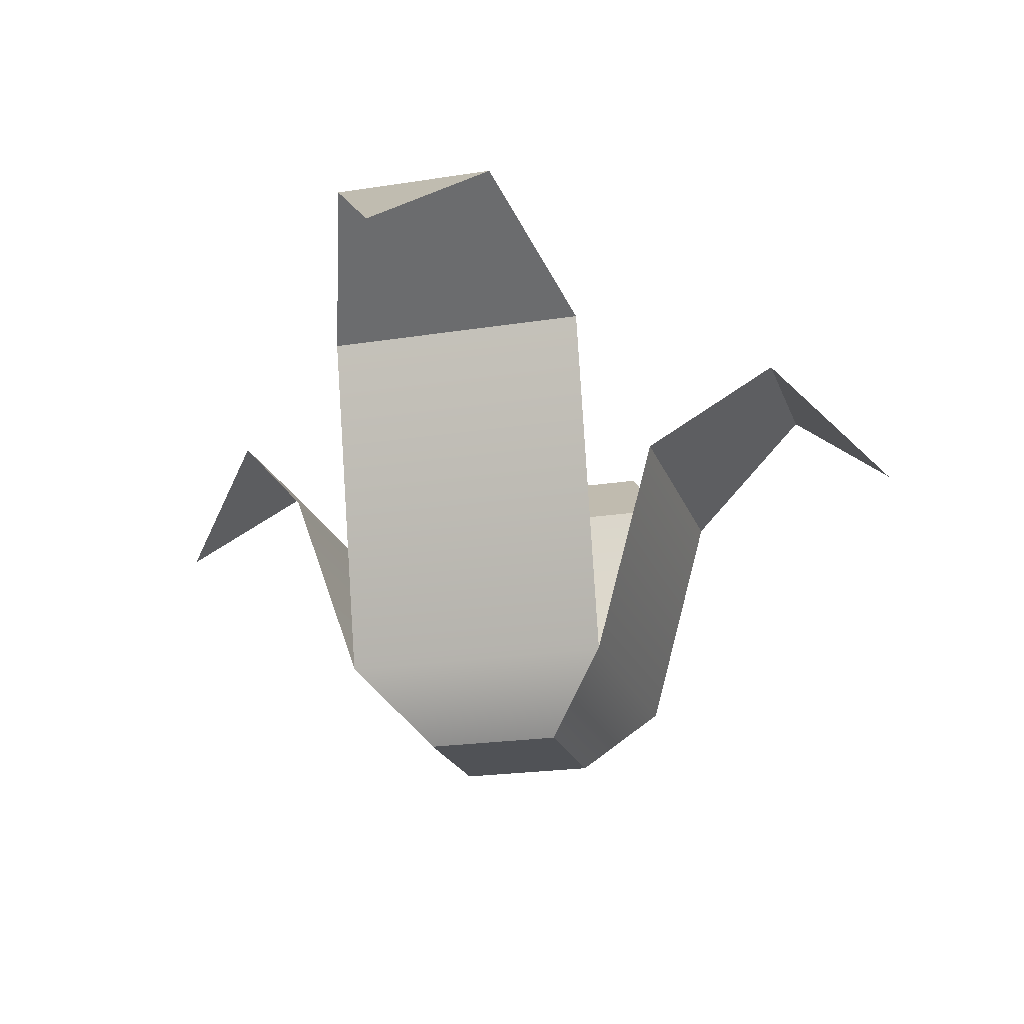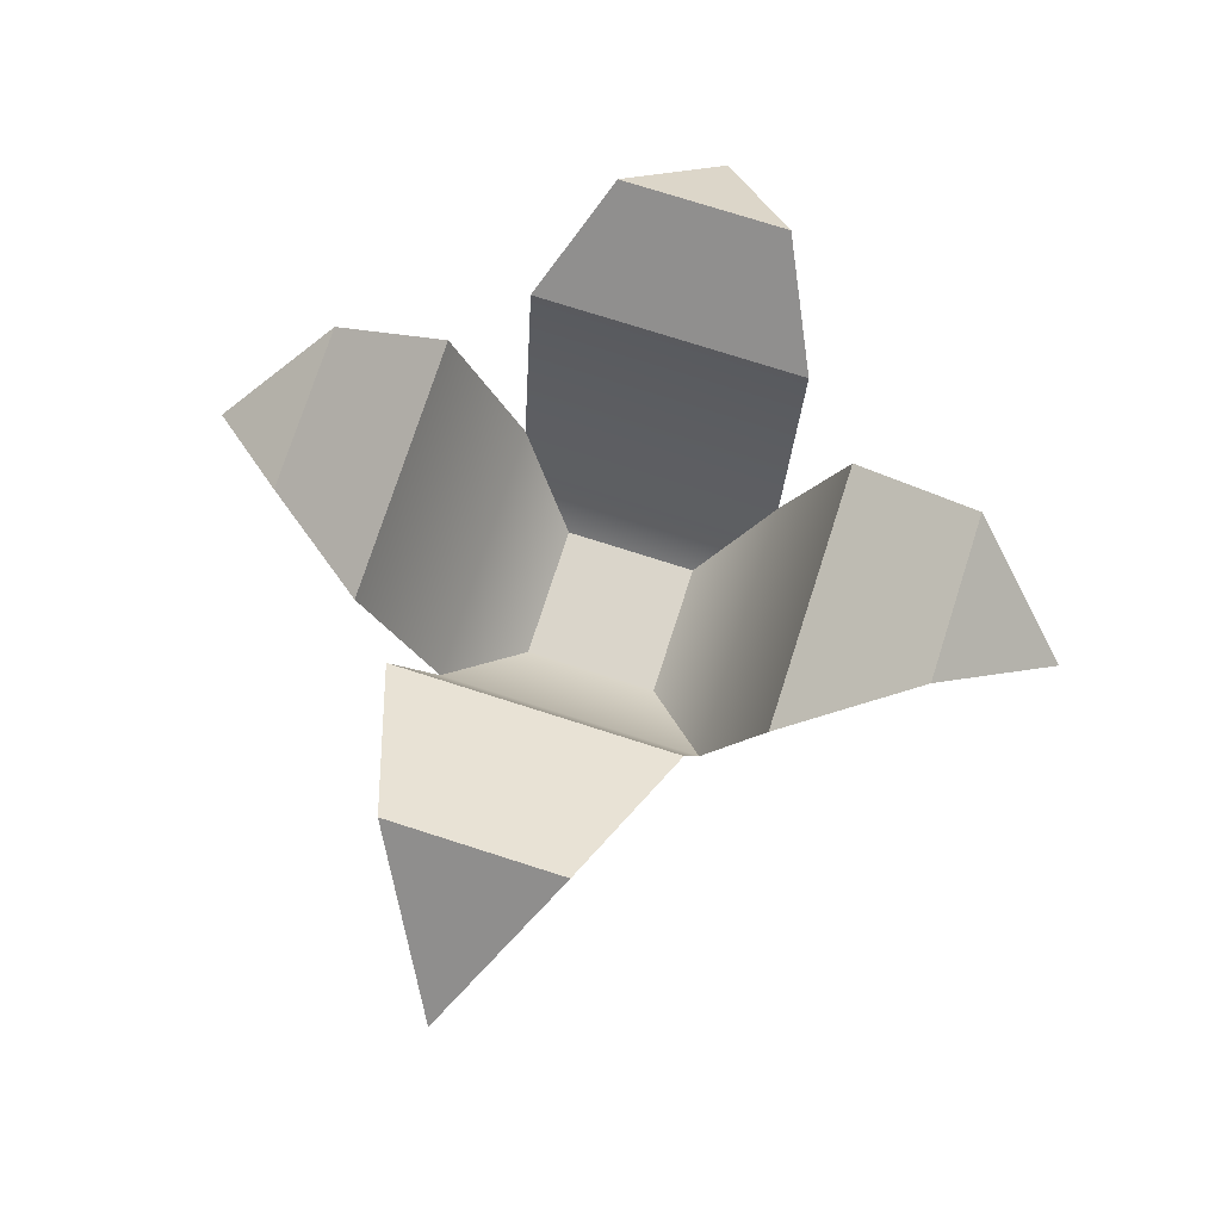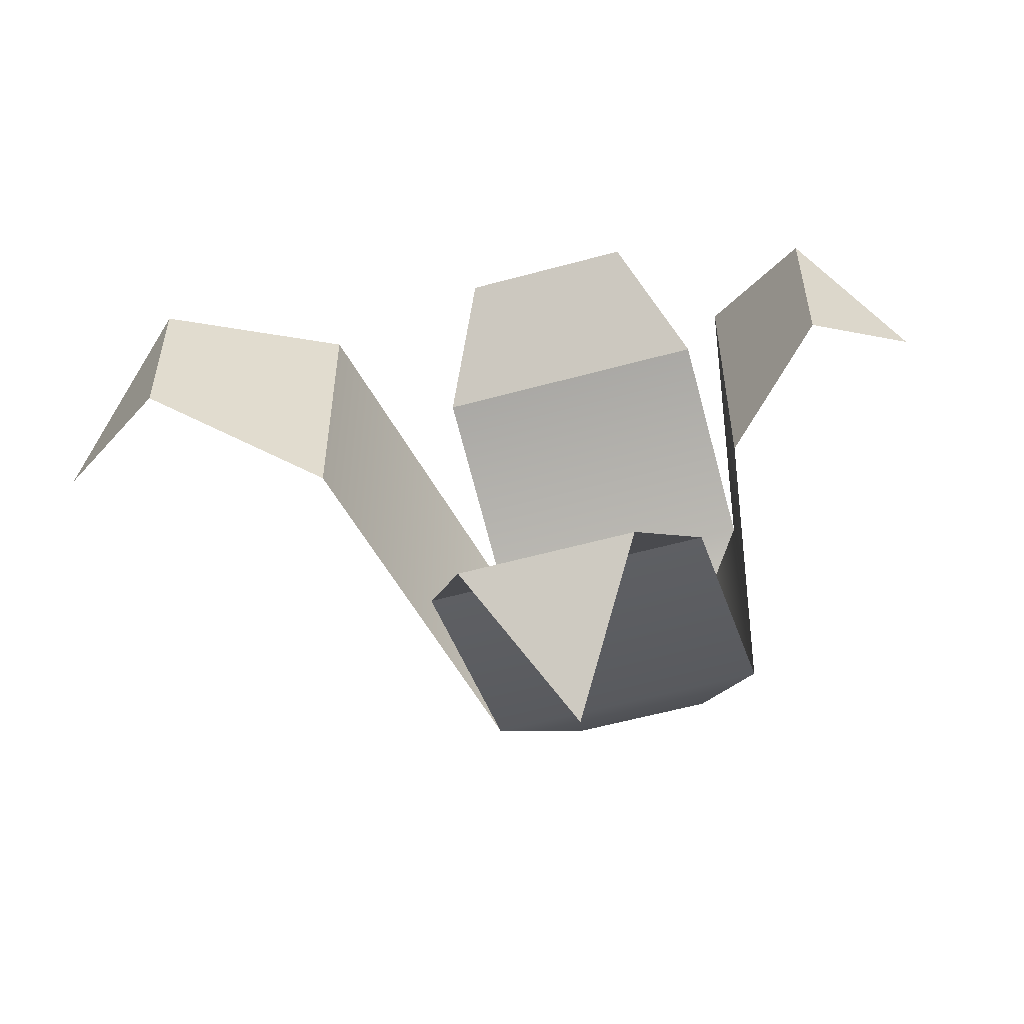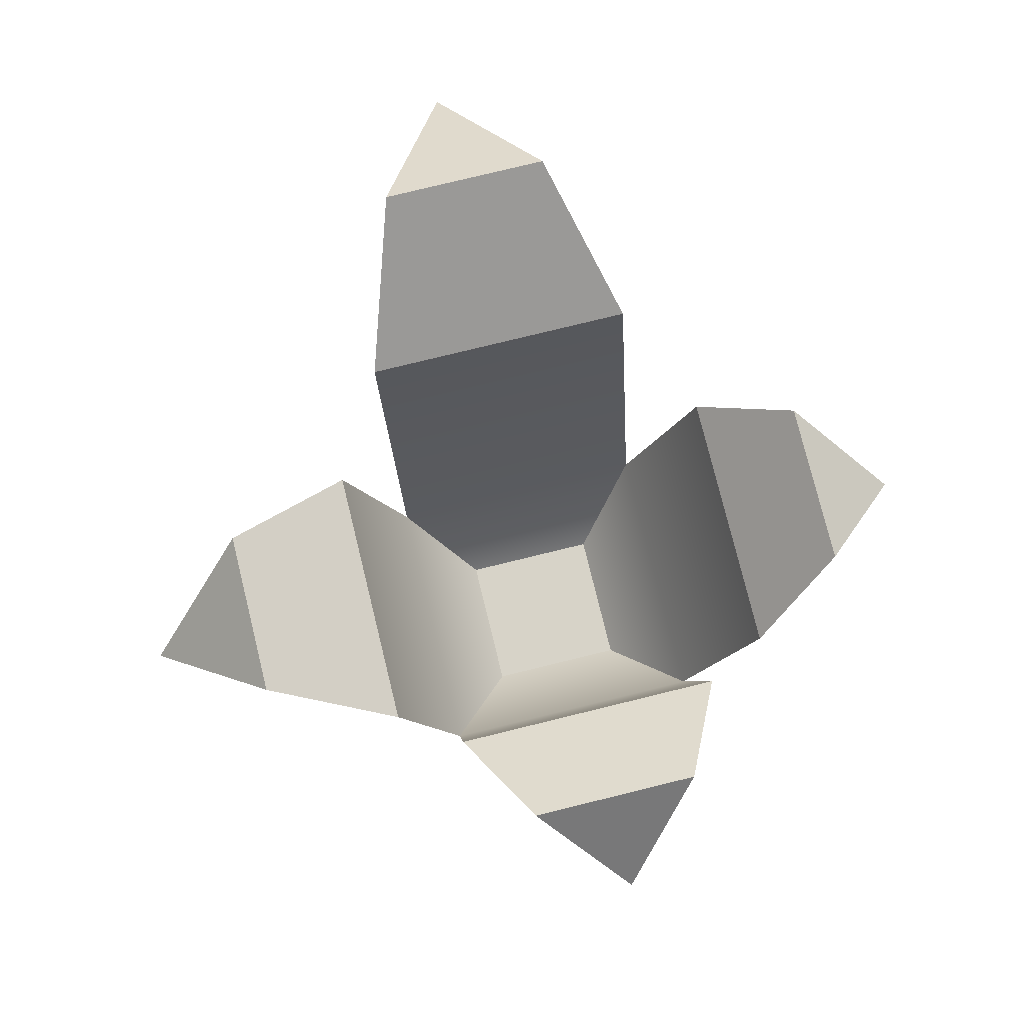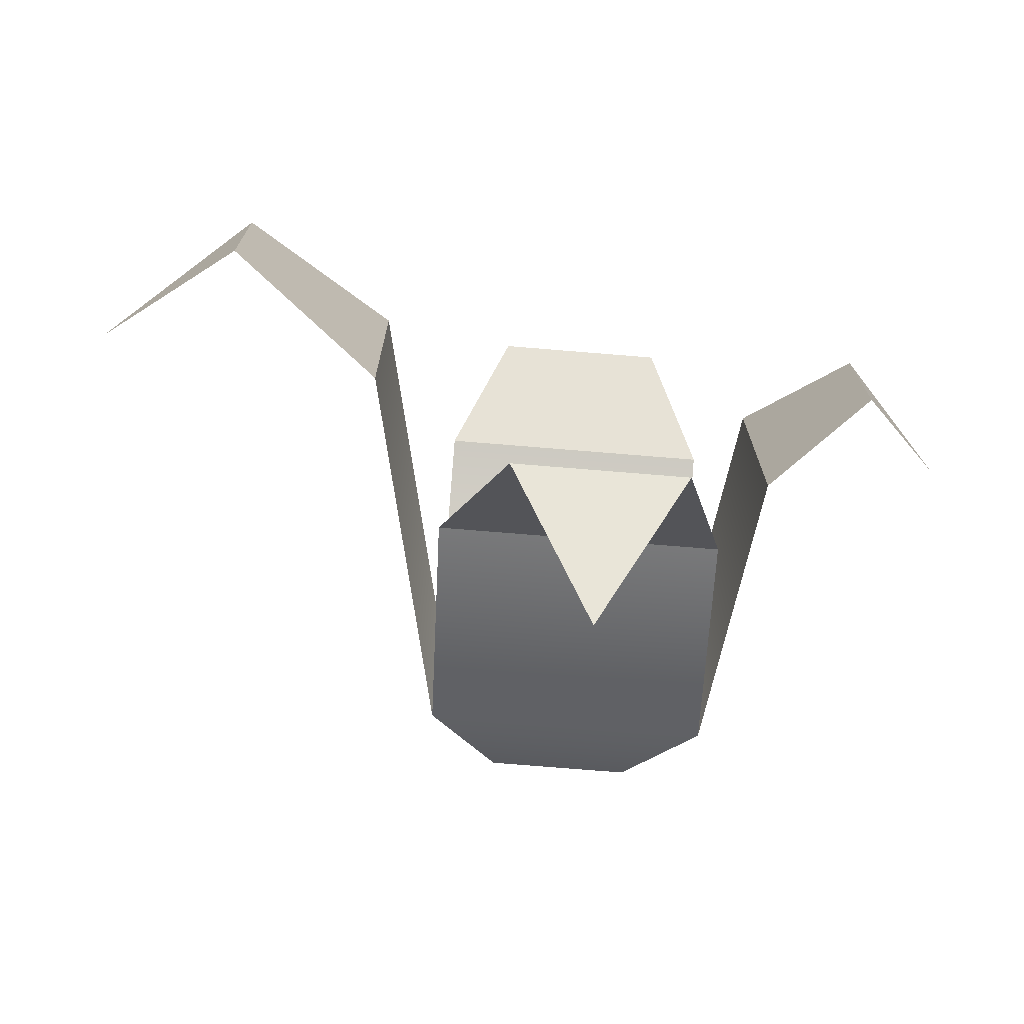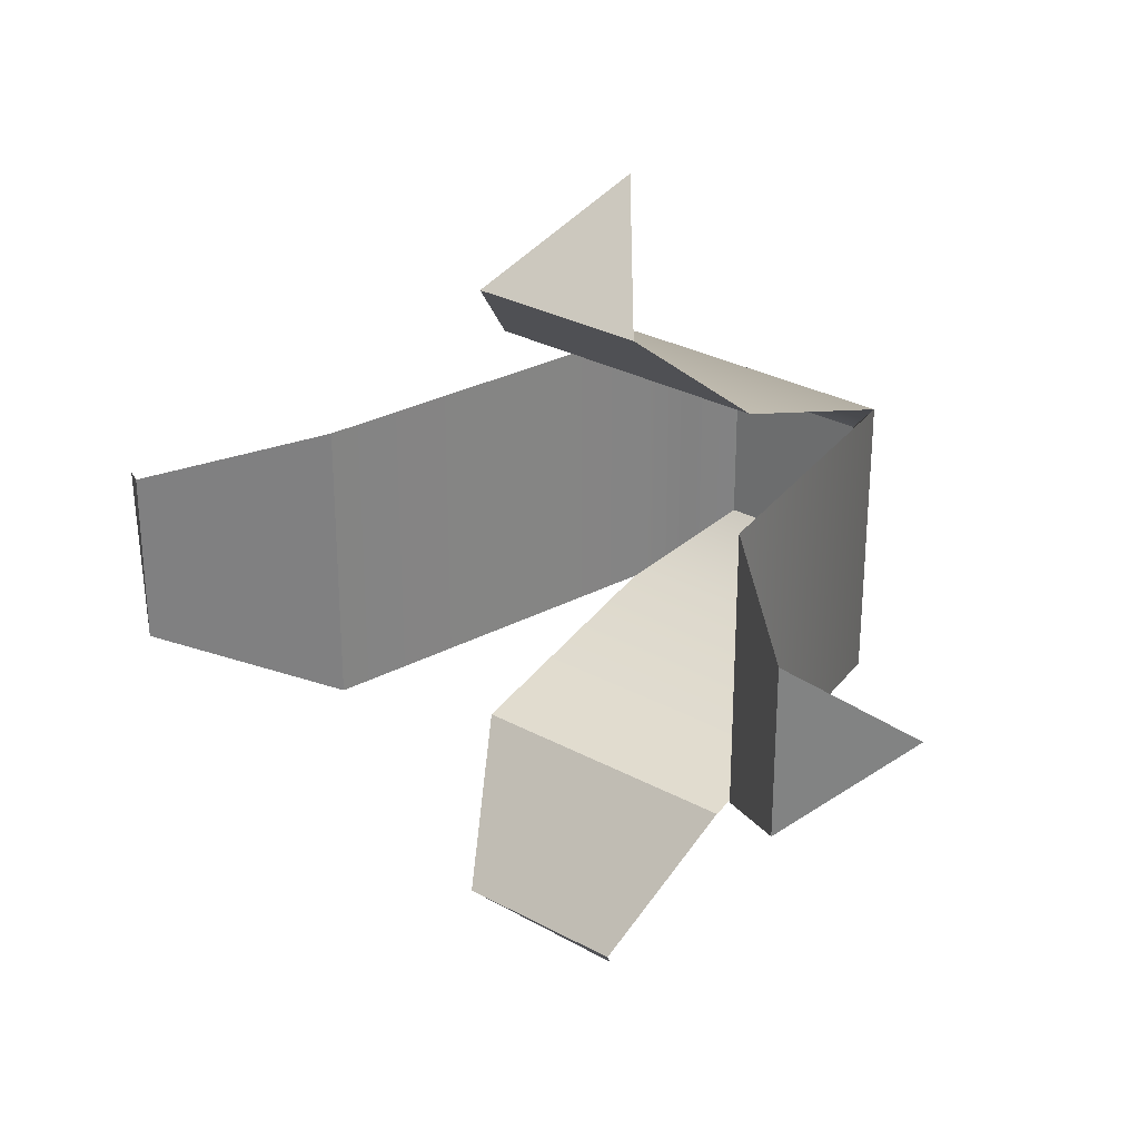
<metadata>
{"format":"obj","ext":"obj","renderer":"f3d","projection":"perspective","resolution":1024,"background":"white","views":[{"elev":-20.9,"azim":106.1,"up":"+Y"},{"elev":74.3,"azim":107.8,"up":"+Y"},{"elev":-57.4,"azim":-164.1,"up":"+Z"},{"elev":77.1,"azim":-103.8,"up":"+Y"},{"elev":-73.6,"azim":175.3,"up":"+Z"},{"elev":29.5,"azim":-141.2,"up":"+Z"}]}
</metadata>
<code>
o Mesh1_Plant_3_Model
v 0.1796 -1.001 0.1756
v 0.2872 -0.5422 0.1756
v 0.2872 -0.5422 -0.1844
v 0.1796 -1.001 -0.1844
v 0.4838 -0.4039 -0.1142
v 0.4838 -0.4039 0.1054
v 0.6671 -0.556 -0.00442
v 0.08957 -1.1 0.08558
v 0.08957 -1.1 -0.09442
v -0.09043 -1.1 -0.09442
v -0.1804 -1.001 -0.1844
v -0.09043 -1.1 0.08558
v -0.1804 -1.001 0.1756
v -0.1804 -0.7372 0.2705
v 0.1796 -0.7372 0.2705
v 0.1094 -0.6117 0.3855
v -0.1102 -0.6117 0.3855
v -0.000426 -0.7452 0.5119
v -0.2357 -0.6444 -0.1844
v -0.2357 -0.6444 0.1756
v -0.3691 -0.5348 0.1054
v -0.3691 -0.5348 -0.1142
v -0.4827 -0.6551 -0.00442
v 0.1896 -0.7123 -0.2659
v -0.1704 -0.7123 -0.2659
v -0.1102 -0.5748 -0.4309
v 0.1094 -0.5748 -0.4309
v -0.000426 -0.7209 -0.5793
v 0.1796 -1.001 0.1756
v 0.2872 -0.5422 0.1756
v 0.2872 -0.5422 -0.1844
v 0.1796 -1.001 -0.1844
v 0.4838 -0.4039 -0.1142
v 0.4838 -0.4039 0.1054
v 0.6671 -0.556 -0.00442
v 0.08957 -1.1 0.08558
v 0.08957 -1.1 -0.09442
v -0.09043 -1.1 -0.09442
v -0.1804 -1.001 -0.1844
v -0.09043 -1.1 0.08558
v -0.1804 -1.001 0.1756
v -0.1804 -0.7372 0.2705
v 0.1796 -0.7372 0.2705
v 0.1094 -0.6117 0.3855
v -0.1102 -0.6117 0.3855
v -0.000426 -0.7452 0.5119
v -0.2357 -0.6444 -0.1844
v -0.2357 -0.6444 0.1756
v -0.3691 -0.5348 0.1054
v -0.3691 -0.5348 -0.1142
v -0.4827 -0.6551 -0.00442
v 0.1896 -0.7123 -0.2659
v -0.1704 -0.7123 -0.2659
v -0.1102 -0.5748 -0.4309
v 0.1094 -0.5748 -0.4309
v -0.000426 -0.7209 -0.5793
f 1 2 3 4
f 5 3 2 6
f 6 7 5
f 1 4 9 8
f 4 11 10 9
f 11 13 12 10
f 13 1 8 12
f 9 10 12 8
f 13 14 15 1
f 16 15 14 17
f 17 18 16
f 11 19 20 13
f 21 20 19 22
f 22 23 21
f 4 24 25 11
f 26 25 24 27
f 27 28 26
f 29 32 31 30
f 33 34 30 31
f 34 33 35
f 29 36 37 32
f 32 37 38 39
f 39 38 40 41
f 41 40 36 29
f 37 36 40 38
f 41 29 43 42
f 44 45 42 43
f 45 44 46
f 39 41 48 47
f 49 50 47 48
f 50 49 51
f 32 39 53 52
f 54 55 52 53
f 55 54 56

</code>
